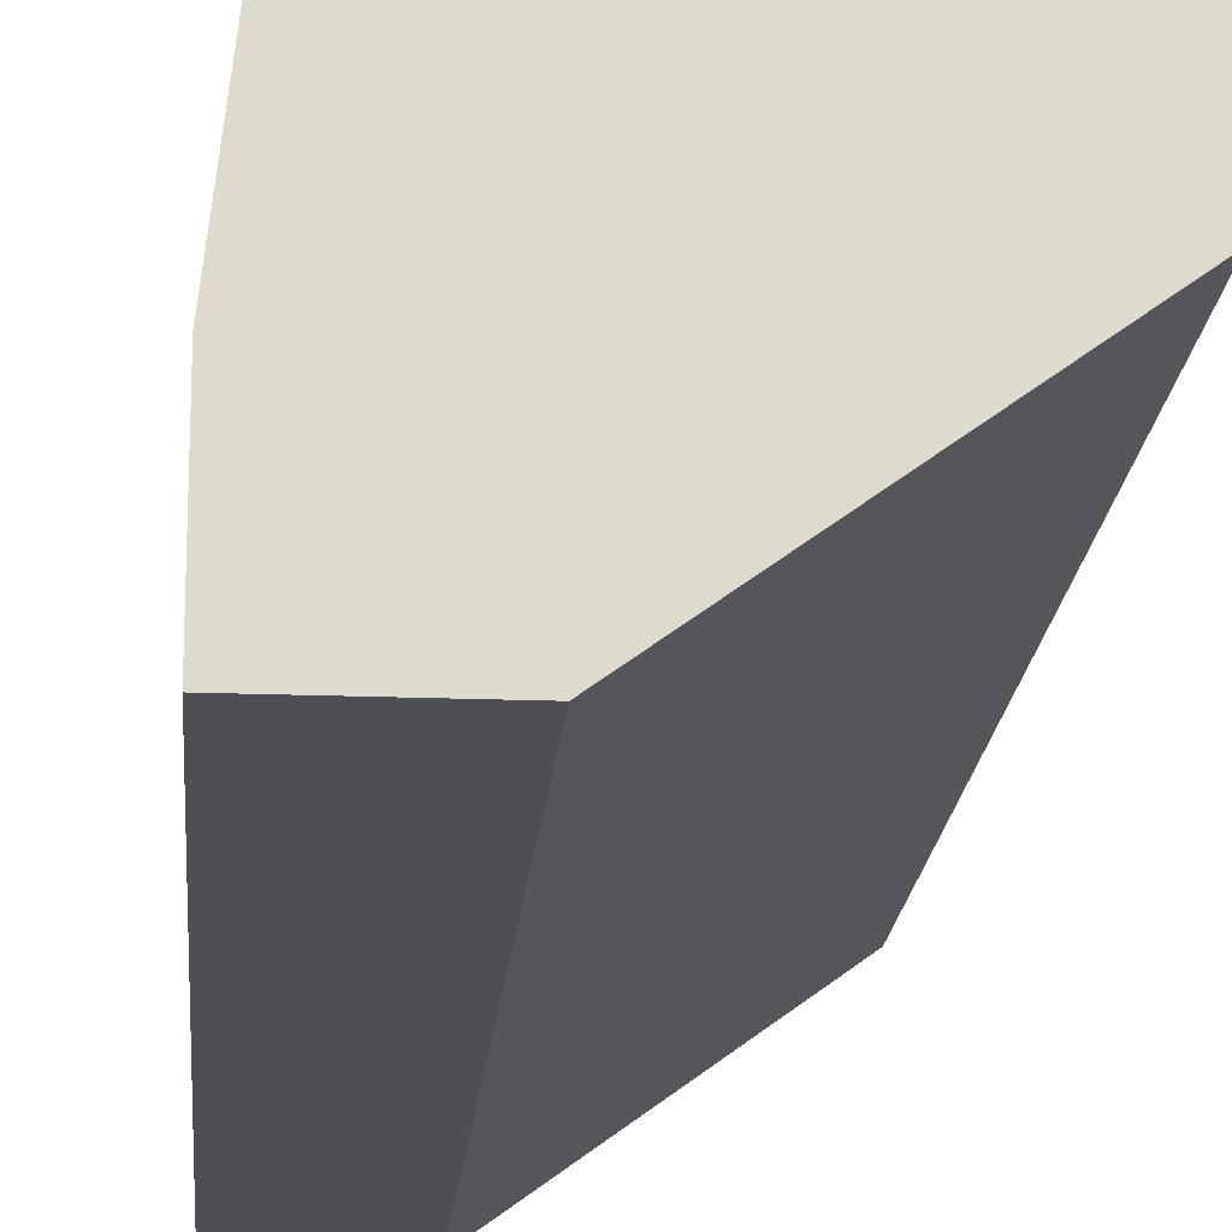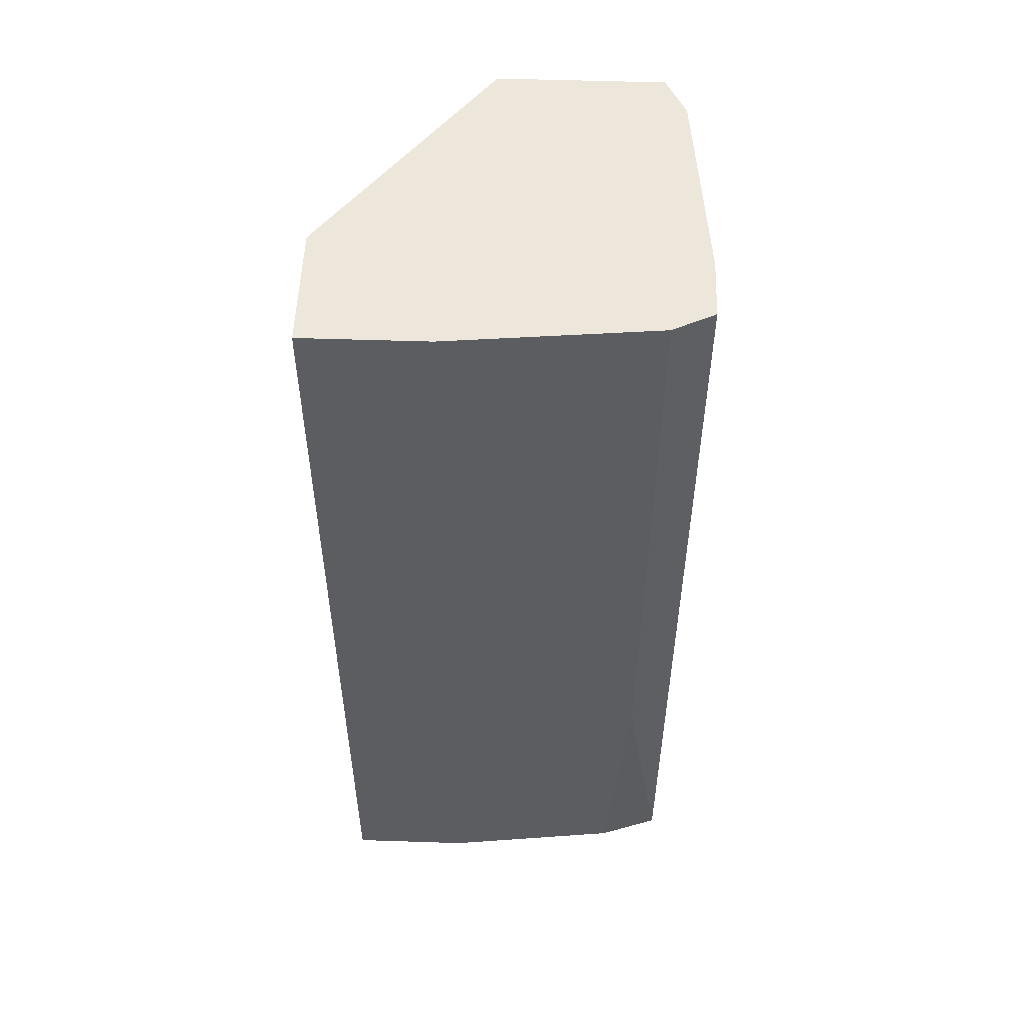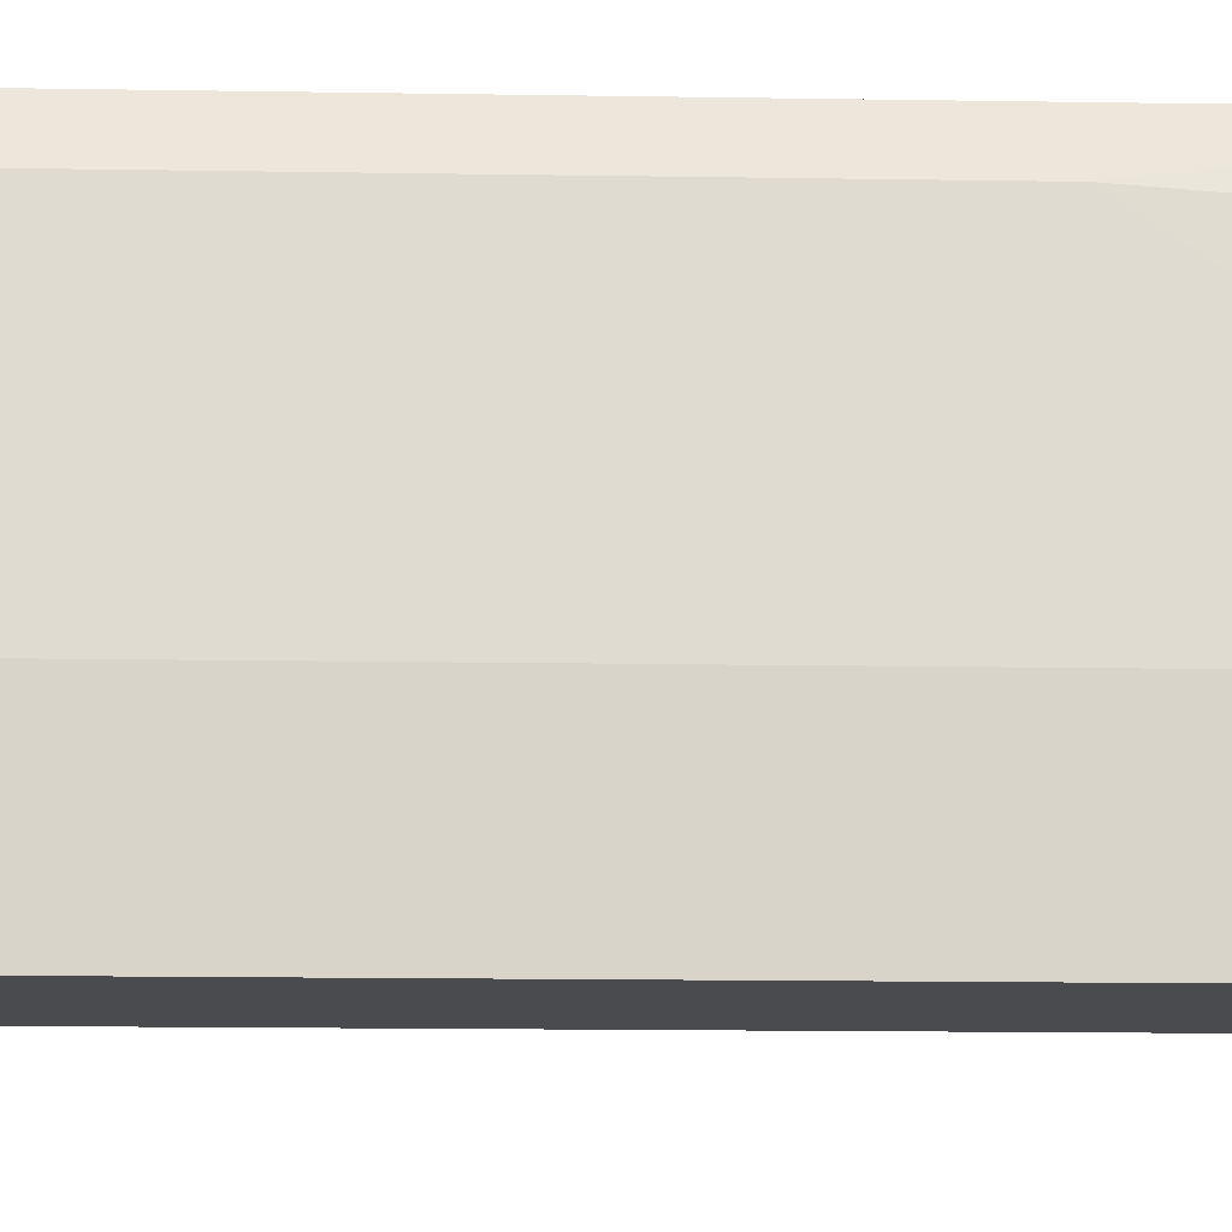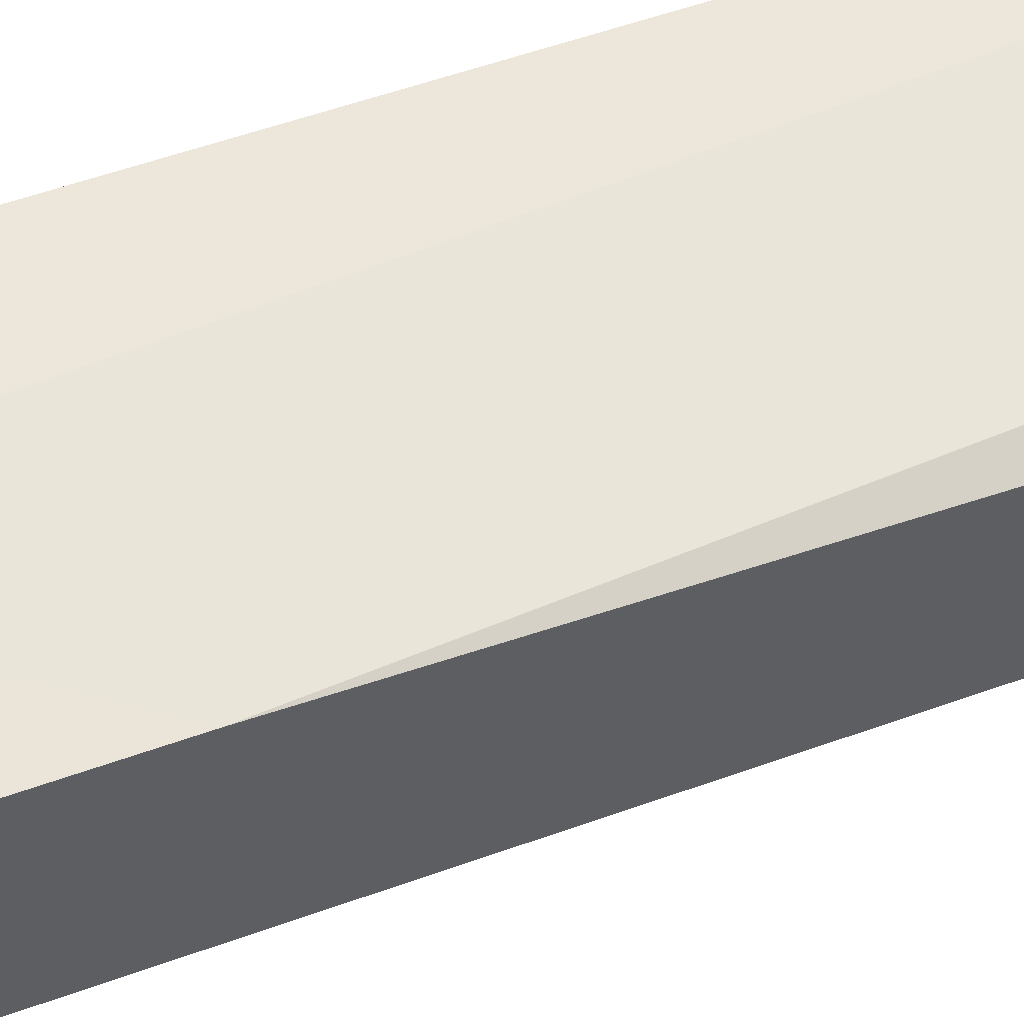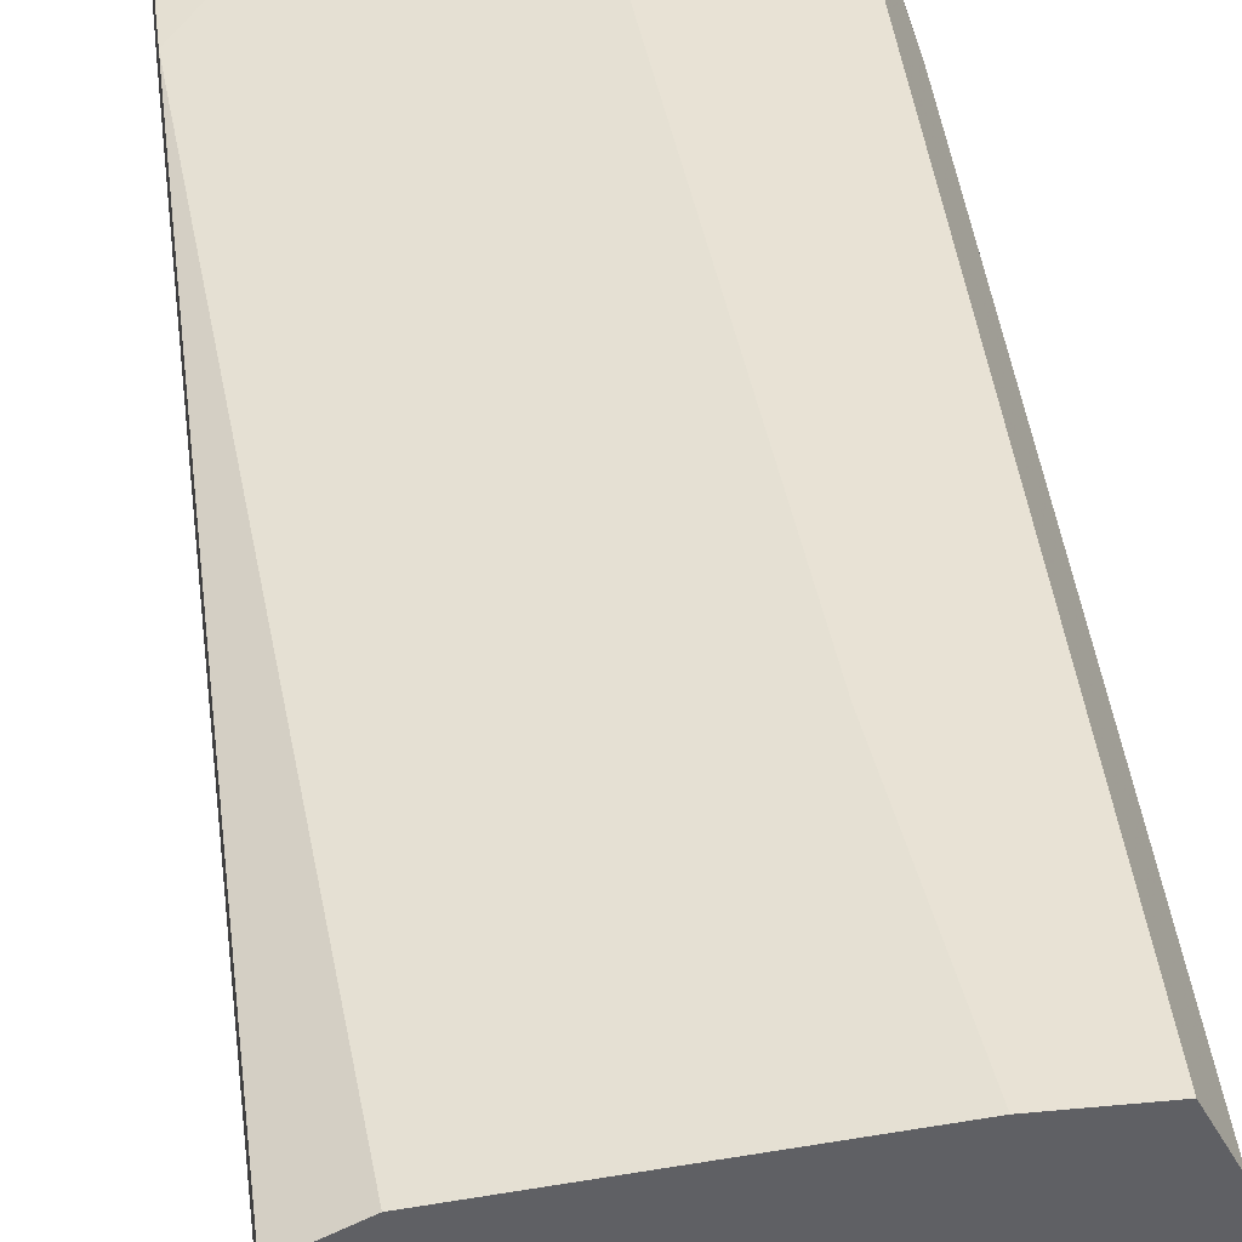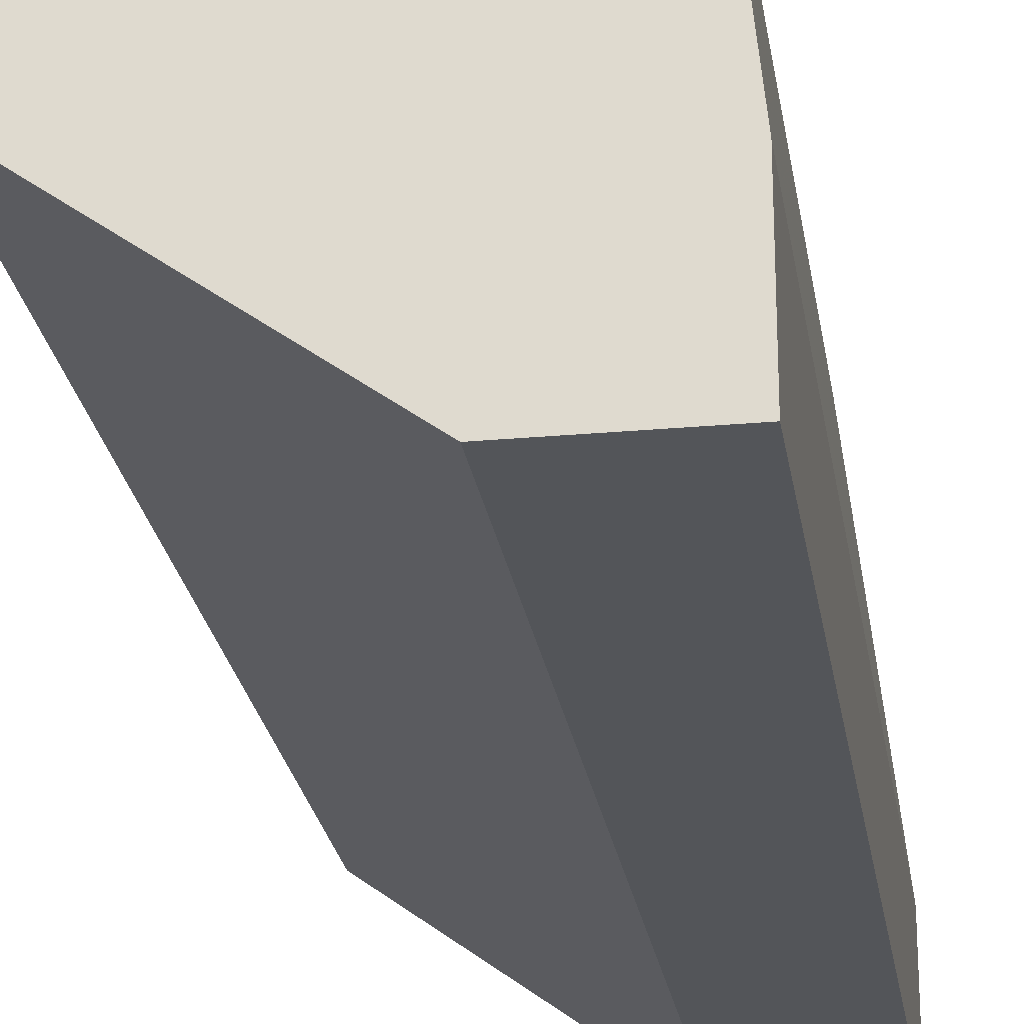
<metadata>
{"format":"obj","ext":"obj","renderer":"f3d","projection":"perspective","resolution":1024,"background":"white","views":[{"elev":-18.2,"azim":175.6,"up":"+Y"},{"elev":52.9,"azim":92.0,"up":"+Z"},{"elev":-13.7,"azim":87.8,"up":"+Y"},{"elev":54.1,"azim":-111.1,"up":"+Y"},{"elev":40.7,"azim":-6.7,"up":"+Y"},{"elev":-24.3,"azim":8.6,"up":"+Y"}]}
</metadata>
<code>
v 0.01009 0.02749 -0.03657
v 0.01009 0.02831 0.001319
v 0.01009 0.02831 -0.02504
v 0.00597 0.01514 0.001319
v 0.00597 0.01514 -0.03657
v 0.00597 0.02996 -0.006919
v -0.001443 0.02914 0.001319
v 0.009266 0.02996 0.001319
v 0.009266 0.02996 -0.03657
v 0.004321 0.02996 -0.03657
v 0.01091 0.02008 0.001319
v 0.01091 0.02008 -0.03657
v 0.01091 0.01514 0.001319
v 0.01091 0.01514 -0.03657
v 0.006794 0.02996 0.001319
v -0.00309 0.02914 -0.02586
v -0.00309 0.02914 -0.03657
v -0.00309 0.02173 0.001319
v -0.00309 0.02173 -0.03657
v -0.00309 0.02831 0.001319
f 7 8 15
f 19 5 4
f 5 19 9
f 4 5 13
f 20 4 13
f 9 19 17
f 19 20 17
f 9 6 8
f 20 13 8
f 5 9 14
f 13 5 14
f 19 4 18
f 20 19 18
f 4 20 18
f 9 8 3
f 8 13 11
f 13 14 11
f 20 8 7
f 14 9 12
f 11 14 12
f 3 11 12
f 3 8 2
f 11 3 2
f 8 11 2
f 6 9 10
f 9 17 10
f 9 3 1
f 12 9 1
f 3 12 1
f 17 20 16
f 7 6 16
f 20 7 16
f 6 10 16
f 10 17 16
f 8 6 15
f 6 7 15

</code>
